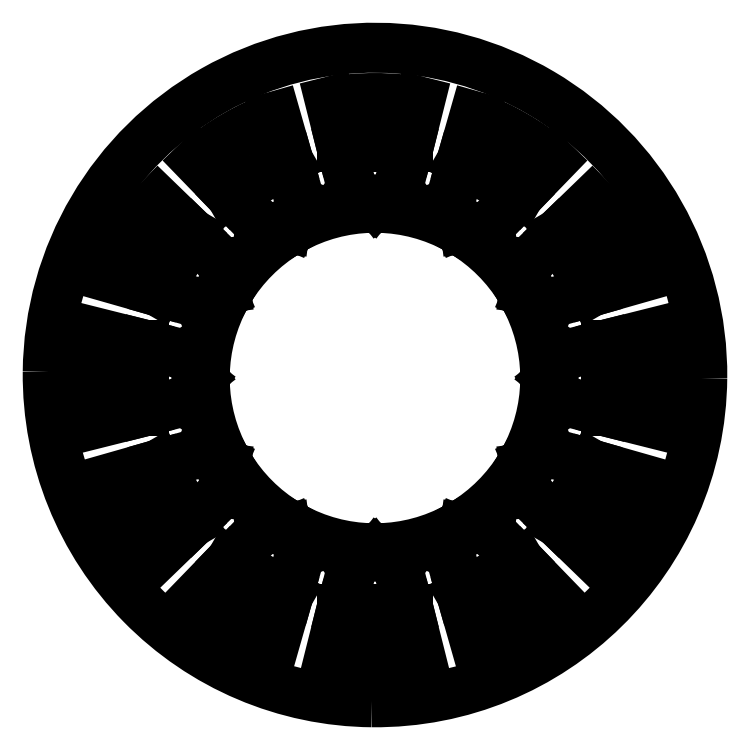
<metadata>
{"format":"dxf","ext":"dxf","renderer":"ezdxf+matplotlib","layout":"modelspace","background":"white","min_lineweight":24,"dpi":150}
</metadata>
<code>
0
SECTION
2
ENTITIES
0
LINE
8
layer1
10
-0.45
20
22.5
30
0
11
-0.45
21
23.05
31
0
0
LINE
8
layer1
10
-0.45
20
23.05
30
0
11
-3.04
21
25.02
31
0
0
LINE
8
layer1
10
-3.04
20
25.02
30
0
11
-4.419
21
30.51
31
0
0
LINE
8
layer1
10
0.45
20
22.5
30
0
11
0.45
21
23.05
31
0
0
LINE
8
layer1
10
0.45
20
23.05
30
0
11
3.04
21
25.02
31
0
0
LINE
8
layer1
10
3.04
20
25.02
30
0
11
4.419
21
30.51
31
0
0
LINE
8
layer1
10
-0.45
20
23.05
30
0
11
0.45
21
23.05
31
0
0
LINE
8
layer1
10
-11.64
20
19.26
30
0
11
-11.91
21
19.74
31
0
0
LINE
8
layer1
10
-11.91
20
19.74
30
0
11
-15.14
21
20.15
31
0
0
LINE
8
layer1
10
-15.14
20
20.15
30
0
11
-19.08
21
24.21
31
0
0
LINE
8
layer1
10
-10.86
20
19.71
30
0
11
-11.14
21
20.19
31
0
0
LINE
8
layer1
10
-11.14
20
20.19
30
0
11
-9.877
21
23.19
31
0
0
LINE
8
layer1
10
-9.877
20
23.19
30
0
11
-11.43
21
28.63
31
0
0
LINE
8
layer1
10
-11.91
20
19.74
30
0
11
-11.14
21
20.19
31
0
0
LINE
8
layer1
10
-19.71
20
10.86
30
0
11
-20.19
21
11.14
31
0
0
LINE
8
layer1
10
-20.19
20
11.14
30
0
11
-23.19
21
9.877
31
0
0
LINE
8
layer1
10
-23.19
20
9.877
30
0
11
-28.63
21
11.43
31
0
0
LINE
8
layer1
10
-19.26
20
11.64
30
0
11
-19.74
21
11.91
31
0
0
LINE
8
layer1
10
-19.74
20
11.91
30
0
11
-20.15
21
15.14
31
0
0
LINE
8
layer1
10
-20.15
20
15.14
30
0
11
-24.21
21
19.08
31
0
0
LINE
8
layer1
10
-20.19
20
11.14
30
0
11
-19.74
21
11.91
31
0
0
LINE
8
layer1
10
-22.5
20
-0.45
30
0
11
-23.05
21
-0.45
31
0
0
LINE
8
layer1
10
-23.05
20
-0.45
30
0
11
-25.02
21
-3.04
31
0
0
LINE
8
layer1
10
-25.02
20
-3.04
30
0
11
-30.51
21
-4.419
31
0
0
LINE
8
layer1
10
-22.5
20
0.45
30
0
11
-23.05
21
0.45
31
0
0
LINE
8
layer1
10
-23.05
20
0.45
30
0
11
-25.02
21
3.04
31
0
0
LINE
8
layer1
10
-25.02
20
3.04
30
0
11
-30.51
21
4.419
31
0
0
LINE
8
layer1
10
-23.05
20
-0.45
30
0
11
-23.05
21
0.45
31
0
0
LINE
8
layer1
10
-19.26
20
-11.64
30
0
11
-19.74
21
-11.91
31
0
0
LINE
8
layer1
10
-19.74
20
-11.91
30
0
11
-20.15
21
-15.14
31
0
0
LINE
8
layer1
10
-20.15
20
-15.14
30
0
11
-24.21
21
-19.08
31
0
0
LINE
8
layer1
10
-19.71
20
-10.86
30
0
11
-20.19
21
-11.14
31
0
0
LINE
8
layer1
10
-20.19
20
-11.14
30
0
11
-23.19
21
-9.877
31
0
0
LINE
8
layer1
10
-23.19
20
-9.877
30
0
11
-28.63
21
-11.43
31
0
0
LINE
8
layer1
10
-19.74
20
-11.91
30
0
11
-20.19
21
-11.14
31
0
0
LINE
8
layer1
10
-10.86
20
-19.71
30
0
11
-11.14
21
-20.19
31
0
0
LINE
8
layer1
10
-11.14
20
-20.19
30
0
11
-9.877
21
-23.19
31
0
0
LINE
8
layer1
10
-9.877
20
-23.19
30
0
11
-11.43
21
-28.63
31
0
0
LINE
8
layer1
10
-11.64
20
-19.26
30
0
11
-11.91
21
-19.74
31
0
0
LINE
8
layer1
10
-11.91
20
-19.74
30
0
11
-15.14
21
-20.15
31
0
0
LINE
8
layer1
10
-15.14
20
-20.15
30
0
11
-19.08
21
-24.21
31
0
0
LINE
8
layer1
10
-11.14
20
-20.19
30
0
11
-11.91
21
-19.74
31
0
0
LINE
8
layer1
10
0.45
20
-22.5
30
0
11
0.45
21
-23.05
31
0
0
LINE
8
layer1
10
0.45
20
-23.05
30
0
11
3.04
21
-25.02
31
0
0
LINE
8
layer1
10
3.04
20
-25.02
30
0
11
4.419
21
-30.51
31
0
0
LINE
8
layer1
10
-0.45
20
-22.5
30
0
11
-0.45
21
-23.05
31
0
0
LINE
8
layer1
10
-0.45
20
-23.05
30
0
11
-3.04
21
-25.02
31
0
0
LINE
8
layer1
10
-3.04
20
-25.02
30
0
11
-4.419
21
-30.51
31
0
0
LINE
8
layer1
10
0.45
20
-23.05
30
0
11
-0.45
21
-23.05
31
0
0
LINE
8
layer1
10
11.64
20
-19.26
30
0
11
11.91
21
-19.74
31
0
0
LINE
8
layer1
10
11.91
20
-19.74
30
0
11
15.14
21
-20.15
31
0
0
LINE
8
layer1
10
15.14
20
-20.15
30
0
11
19.08
21
-24.21
31
0
0
LINE
8
layer1
10
10.86
20
-19.71
30
0
11
11.14
21
-20.19
31
0
0
LINE
8
layer1
10
11.14
20
-20.19
30
0
11
9.877
21
-23.19
31
0
0
LINE
8
layer1
10
9.877
20
-23.19
30
0
11
11.43
21
-28.63
31
0
0
LINE
8
layer1
10
11.91
20
-19.74
30
0
11
11.14
21
-20.19
31
0
0
LINE
8
layer1
10
19.71
20
-10.86
30
0
11
20.19
21
-11.14
31
0
0
LINE
8
layer1
10
20.19
20
-11.14
30
0
11
23.19
21
-9.877
31
0
0
LINE
8
layer1
10
23.19
20
-9.877
30
0
11
28.63
21
-11.43
31
0
0
LINE
8
layer1
10
19.26
20
-11.64
30
0
11
19.74
21
-11.91
31
0
0
LINE
8
layer1
10
19.74
20
-11.91
30
0
11
20.15
21
-15.14
31
0
0
LINE
8
layer1
10
20.15
20
-15.14
30
0
11
24.21
21
-19.08
31
0
0
LINE
8
layer1
10
20.19
20
-11.14
30
0
11
19.74
21
-11.91
31
0
0
LINE
8
layer1
10
22.5
20
0.45
30
0
11
23.05
21
0.45
31
0
0
LINE
8
layer1
10
23.05
20
0.45
30
0
11
25.02
21
3.04
31
0
0
LINE
8
layer1
10
25.02
20
3.04
30
0
11
30.51
21
4.419
31
0
0
LINE
8
layer1
10
22.5
20
-0.45
30
0
11
23.05
21
-0.45
31
0
0
LINE
8
layer1
10
23.05
20
-0.45
30
0
11
25.02
21
-3.04
31
0
0
LINE
8
layer1
10
25.02
20
-3.04
30
0
11
30.51
21
-4.419
31
0
0
LINE
8
layer1
10
23.05
20
0.45
30
0
11
23.05
21
-0.45
31
0
0
LINE
8
layer1
10
19.26
20
11.64
30
0
11
19.74
21
11.91
31
0
0
LINE
8
layer1
10
19.74
20
11.91
30
0
11
20.15
21
15.14
31
0
0
LINE
8
layer1
10
20.15
20
15.14
30
0
11
24.21
21
19.08
31
0
0
LINE
8
layer1
10
19.71
20
10.86
30
0
11
20.19
21
11.14
31
0
0
LINE
8
layer1
10
20.19
20
11.14
30
0
11
23.19
21
9.877
31
0
0
LINE
8
layer1
10
23.19
20
9.877
30
0
11
28.63
21
11.43
31
0
0
LINE
8
layer1
10
19.74
20
11.91
30
0
11
20.19
21
11.14
31
0
0
LINE
8
layer1
10
10.86
20
19.71
30
0
11
11.14
21
20.19
31
0
0
LINE
8
layer1
10
11.14
20
20.19
30
0
11
9.877
21
23.19
31
0
0
LINE
8
layer1
10
9.877
20
23.19
30
0
11
11.43
21
28.63
31
0
0
LINE
8
layer1
10
11.64
20
19.26
30
0
11
11.91
21
19.74
31
0
0
LINE
8
layer1
10
11.91
20
19.74
30
0
11
15.14
21
20.15
31
0
0
LINE
8
layer1
10
15.14
20
20.15
30
0
11
19.08
21
24.21
31
0
0
LINE
8
layer1
10
11.14
20
20.19
30
0
11
11.91
21
19.74
31
0
0
LINE
8
layer1
10
-19.08
20
24.21
30
0
11
-23.4
21
28.67
31
0
0
LINE
8
layer1
10
-11.43
20
28.63
30
0
11
-13.13
21
34.6
31
0
0
LINE
8
layer1
10
-28.63
20
11.43
30
0
11
-34.6
21
13.13
31
0
0
LINE
8
layer1
10
-24.21
20
19.08
30
0
11
-28.67
21
23.4
31
0
0
LINE
8
layer1
10
-30.51
20
-4.419
30
0
11
-36.53
21
-5.93
31
0
0
LINE
8
layer1
10
-30.51
20
4.419
30
0
11
-36.53
21
5.93
31
0
0
LINE
8
layer1
10
-24.21
20
-19.08
30
0
11
-28.67
21
-23.4
31
0
0
LINE
8
layer1
10
-28.63
20
-11.43
30
0
11
-34.6
21
-13.13
31
0
0
LINE
8
layer1
10
-11.43
20
-28.63
30
0
11
-13.13
21
-34.6
31
0
0
LINE
8
layer1
10
-19.08
20
-24.21
30
0
11
-23.4
21
-28.67
31
0
0
LINE
8
layer1
10
4.419
20
-30.51
30
0
11
5.93
21
-36.53
31
0
0
LINE
8
layer1
10
-4.419
20
-30.51
30
0
11
-5.93
21
-36.53
31
0
0
LINE
8
layer1
10
-4.419
20
30.51
30
0
11
-5.93
21
36.53
31
0
0
LINE
8
layer1
10
4.419
20
30.51
30
0
11
5.93
21
36.53
31
0
0
LINE
8
layer1
10
19.08
20
-24.21
30
0
11
23.4
21
-28.67
31
0
0
LINE
8
layer1
10
11.43
20
-28.63
30
0
11
13.13
21
-34.6
31
0
0
LINE
8
layer1
10
28.63
20
-11.43
30
0
11
34.6
21
-13.13
31
0
0
LINE
8
layer1
10
24.21
20
-19.08
30
0
11
28.67
21
-23.4
31
0
0
LINE
8
layer1
10
30.51
20
4.419
30
0
11
36.53
21
5.93
31
0
0
LINE
8
layer1
10
30.51
20
-4.419
30
0
11
36.53
21
-5.93
31
0
0
LINE
8
layer1
10
24.21
20
19.08
30
0
11
28.67
21
23.4
31
0
0
LINE
8
layer1
10
28.63
20
11.43
30
0
11
34.6
21
13.13
31
0
0
LINE
8
layer1
10
11.43
20
28.63
30
0
11
13.13
21
34.6
31
0
0
LINE
8
layer1
10
19.08
20
24.21
30
0
11
23.4
21
28.67
31
0
0
LINE
8
default
10
-19.08
20
24.21
30
0
11
-11.43
21
28.63
31
0
0
LINE
8
default
10
-24.21
20
19.08
30
0
11
-28.63
21
11.43
31
0
0
LINE
8
default
10
-30.51
20
4.419
30
0
11
-30.51
21
-4.419
31
0
0
LINE
8
default
10
-28.63
20
-11.43
30
0
11
-24.21
21
-19.08
31
0
0
LINE
8
default
10
-19.08
20
-24.21
30
0
11
-11.43
21
-28.63
31
0
0
LINE
8
default
10
-4.419
20
-30.51
30
0
11
4.419
21
-30.51
31
0
0
LINE
8
default
10
11.43
20
-28.63
30
0
11
19.08
21
-24.21
31
0
0
LINE
8
default
10
24.21
20
-19.08
30
0
11
28.63
21
-11.43
31
0
0
LINE
8
default
10
30.51
20
-4.419
30
0
11
30.51
21
4.419
31
0
0
LINE
8
default
10
28.63
20
11.43
30
0
11
24.21
21
19.08
31
0
0
LINE
8
default
10
19.08
20
24.21
30
0
11
11.43
21
28.63
31
0
0
LINE
8
default
10
-4.419
20
30.51
30
0
11
4.419
21
30.51
31
0
0
ARC
8
layer1
10
-2.26e-07
20
-0.002121
30
0
40
37.01
50
80.78
51
99.22
0
ARC
8
default
10
0
20
0.4
30
0
40
43.25
50
359.5
51
179.5
0
ARC
8
default
10
3.553e-14
20
0.4
30
0
40
43.25
50
179.5
51
269.5
0
ARC
8
default
10
8.16e-15
20
0.4
30
0
40
43.25
50
269.5
51
359.5
0
ARC
8
layer1
10
0.00106
20
-0.001837
30
0
40
37.01
50
110.8
51
129.2
0
ARC
8
layer1
10
0.001837
20
-0.001061
30
0
40
37.01
50
140.8
51
159.2
0
ARC
8
layer1
10
0.002121
20
-2.26e-07
30
0
40
37.01
50
170.8
51
189.2
0
ARC
8
layer1
10
0.001837
20
0.00106
30
0
40
37.01
50
200.8
51
219.2
0
ARC
8
layer1
10
0.001061
20
0.001837
30
0
40
37.01
50
230.8
51
249.2
0
ARC
8
layer1
10
2.26e-07
20
0.002121
30
0
40
37.01
50
260.8
51
279.2
0
ARC
8
layer1
10
-0.00106
20
0.001837
30
0
40
37.01
50
290.8
51
309.2
0
ARC
8
layer1
10
-0.001837
20
0.001061
30
0
40
37.01
50
320.8
51
339.2
0
ARC
8
layer1
10
-0.002121
20
2.26e-07
30
0
40
37.01
50
350.8
51
9.22
0
ARC
8
layer1
10
-0.001837
20
-0.00106
30
0
40
37.01
50
20.78
51
39.22
0
ARC
8
layer1
10
-0.001061
20
-0.001837
30
0
40
37.01
50
50.78
51
69.22
0
ARC
8
default
10
-5.393e-08
20
1.136e-07
30
0
40
22.5
50
1.146
51
28.85
0
ARC
8
default
10
-9.182e-08
20
8.311e-08
30
0
40
22.5
50
31.15
51
58.85
0
ARC
8
default
10
-1.132e-07
20
5.556e-08
30
0
40
22.5
50
61.15
51
88.85
0
ARC
8
default
10
-1.562e-07
20
1.051e-07
30
0
40
22.5
50
91.15
51
118.9
0
ARC
8
default
10
-1.088e-07
20
-6.615e-08
30
0
40
22.5
50
121.1
51
148.9
0
ARC
8
default
10
1.329e-07
20
-1.637e-07
30
0
40
22.5
50
151.1
51
178.9
0
ARC
8
default
10
-1.562e-07
20
-1.699e-07
30
0
40
22.5
50
181.1
51
208.9
0
ARC
8
default
10
-2.156e-08
20
-1.965e-07
30
0
40
22.5
50
211.1
51
238.9
0
ARC
8
default
10
9.63e-08
20
-1.185e-07
30
0
40
22.5
50
241.1
51
268.9
0
ARC
8
default
10
1.197e-07
20
3.13e-08
30
0
40
22.5
50
271.1
51
298.9
0
ARC
8
default
10
1.512e-09
20
1.734e-07
30
0
40
22.5
50
301.1
51
328.9
0
ARC
8
default
10
-2.79e-07
20
2.028e-07
30
0
40
22.5
50
331.1
51
358.9
0
ENDSEC
0
EOF

</code>
